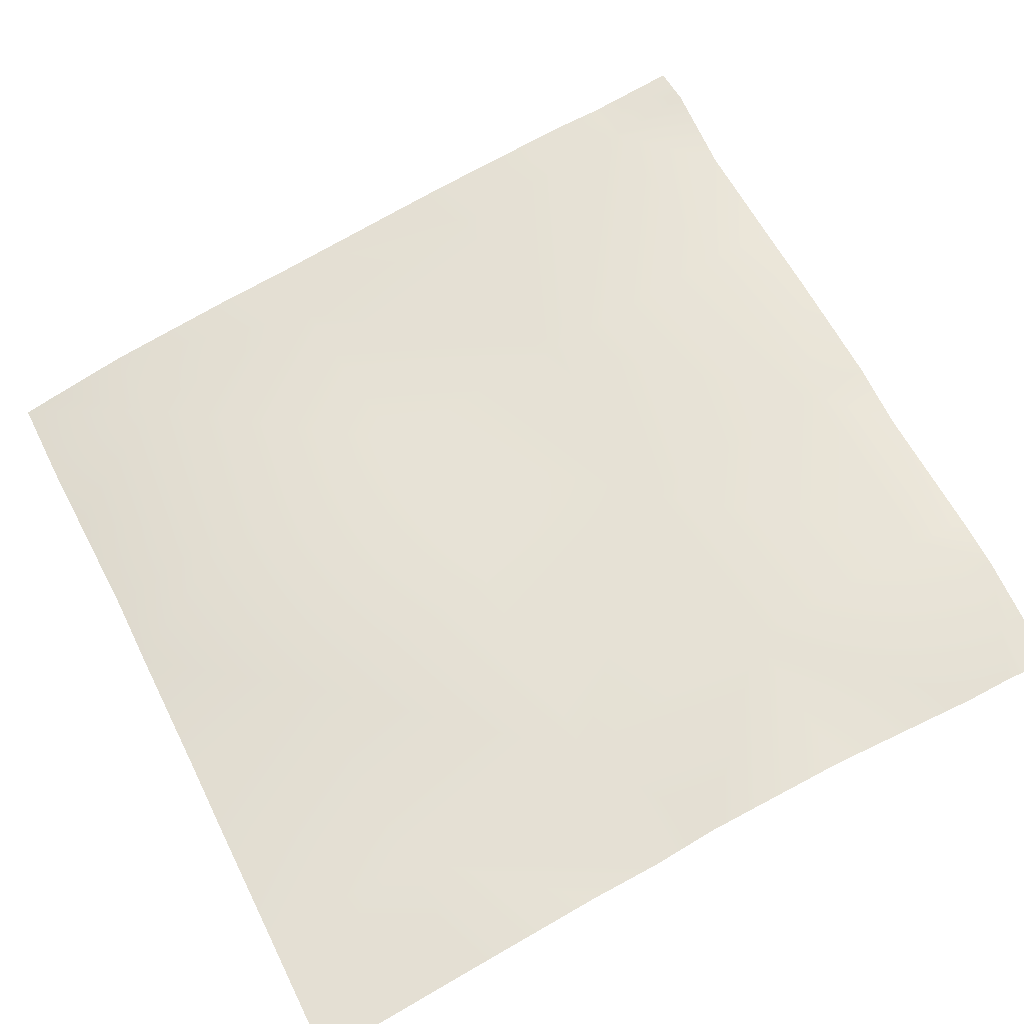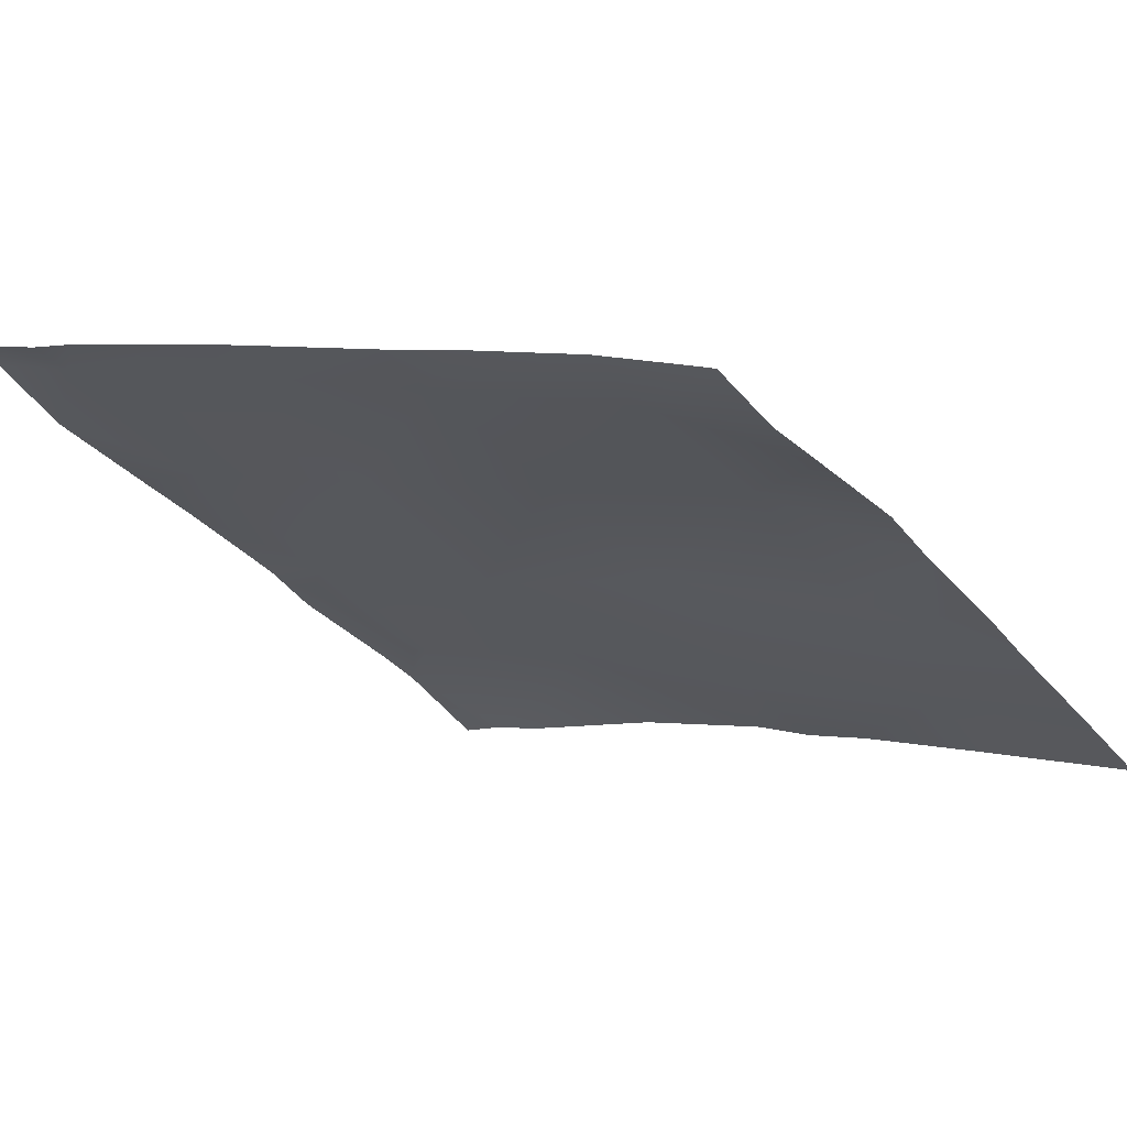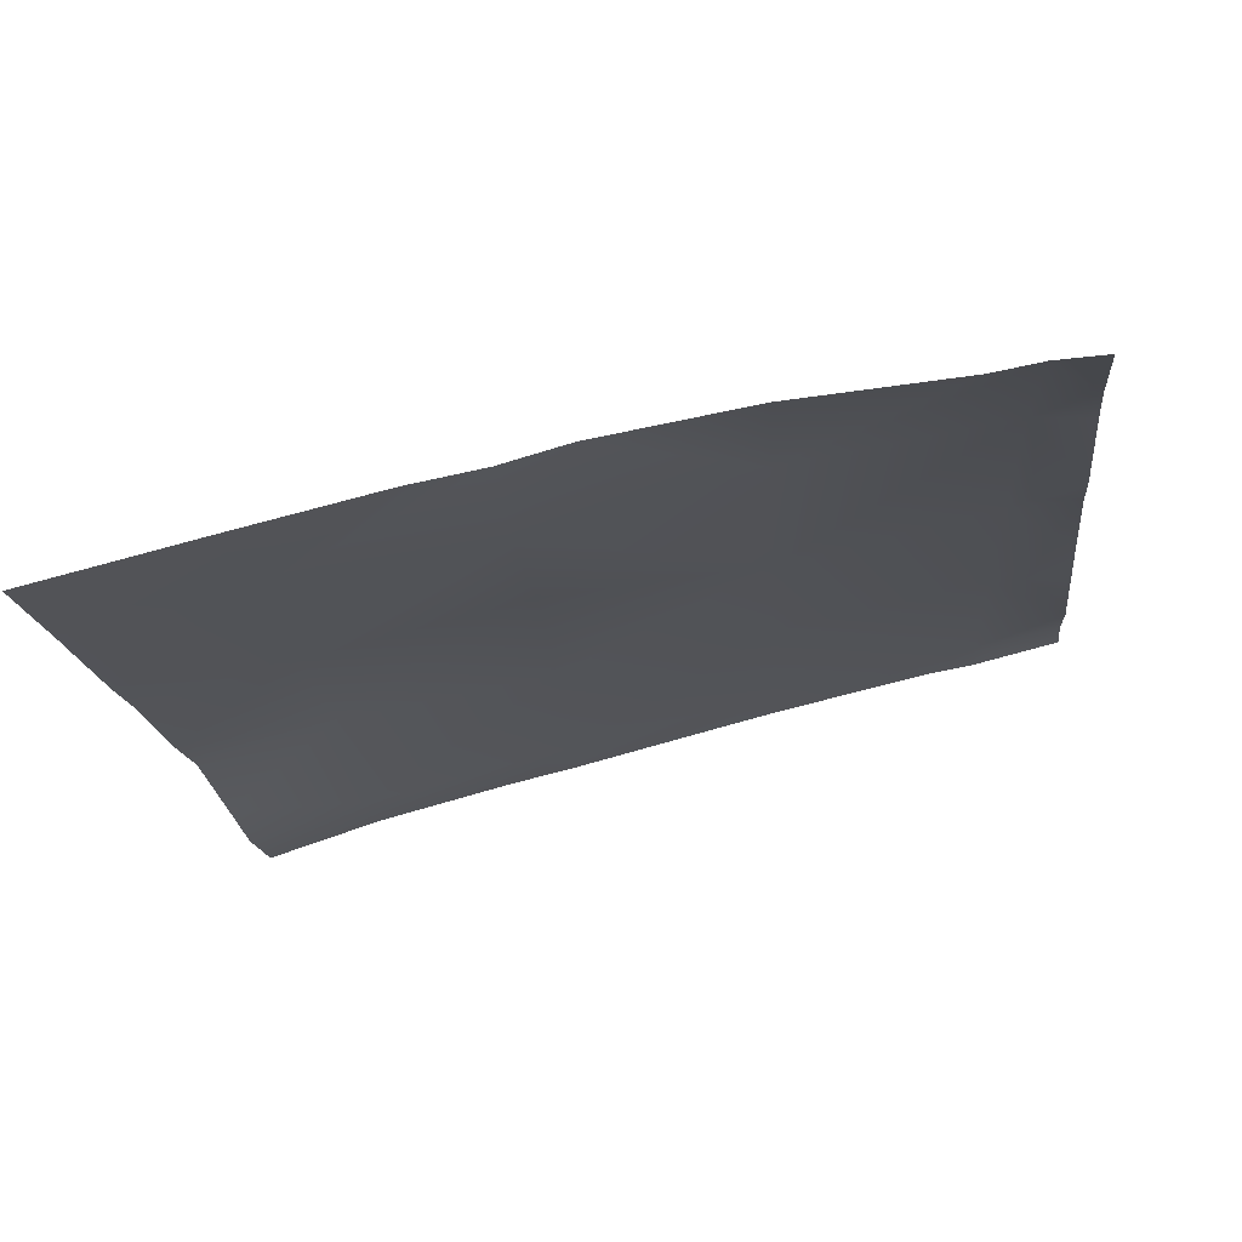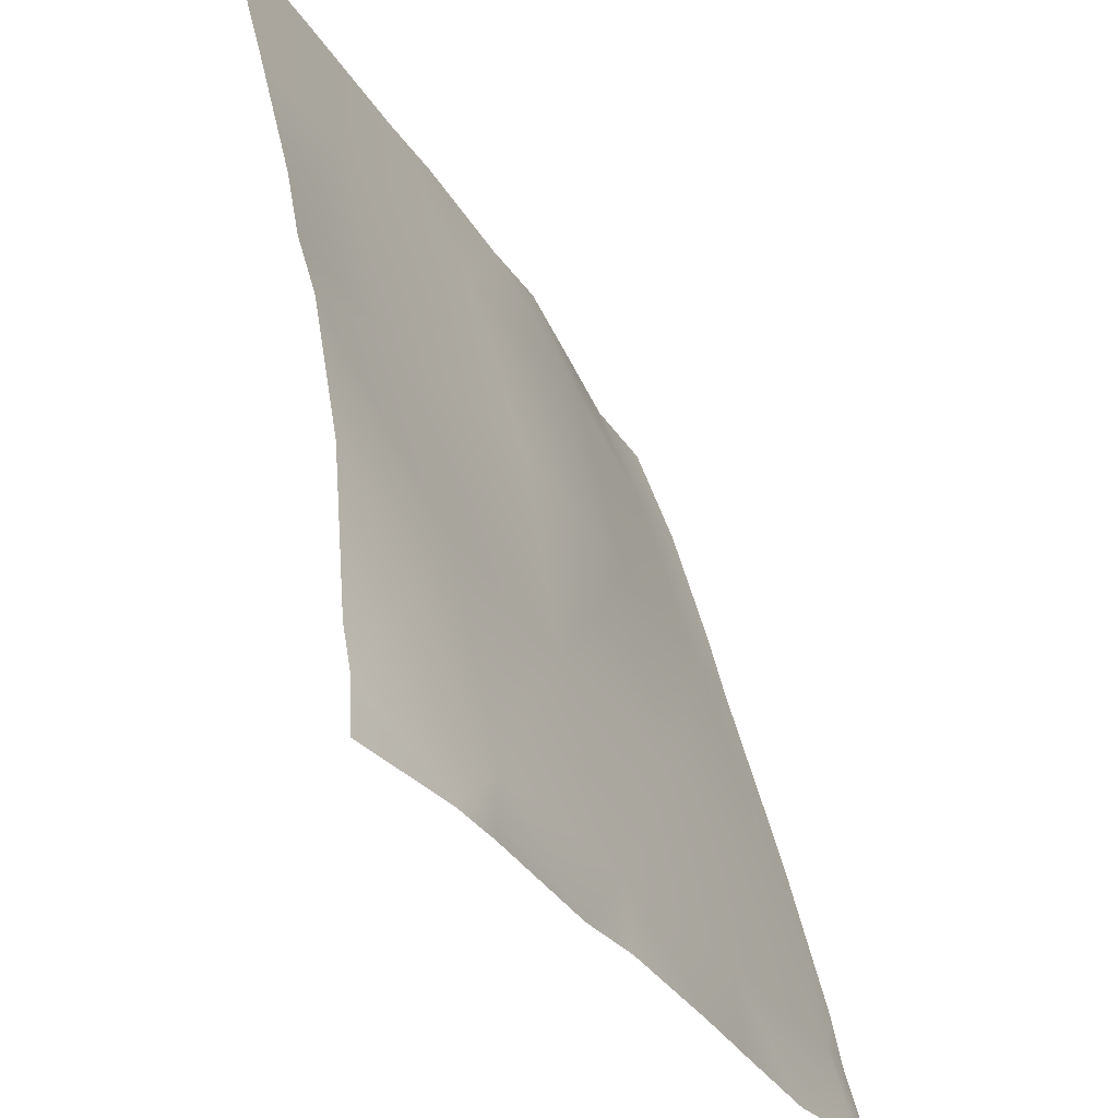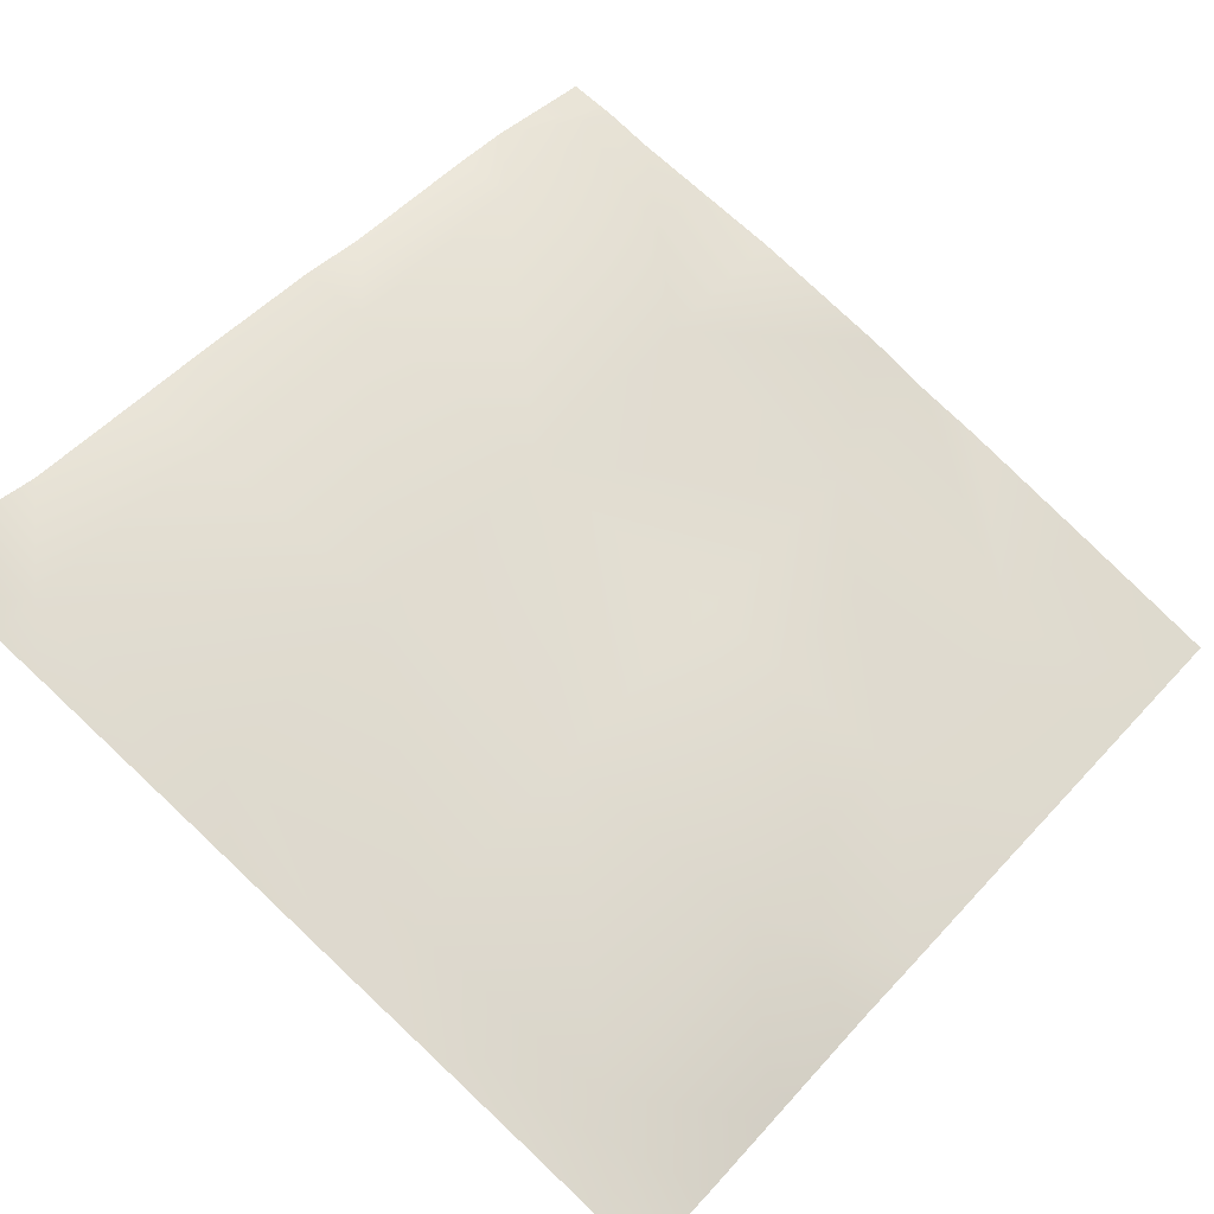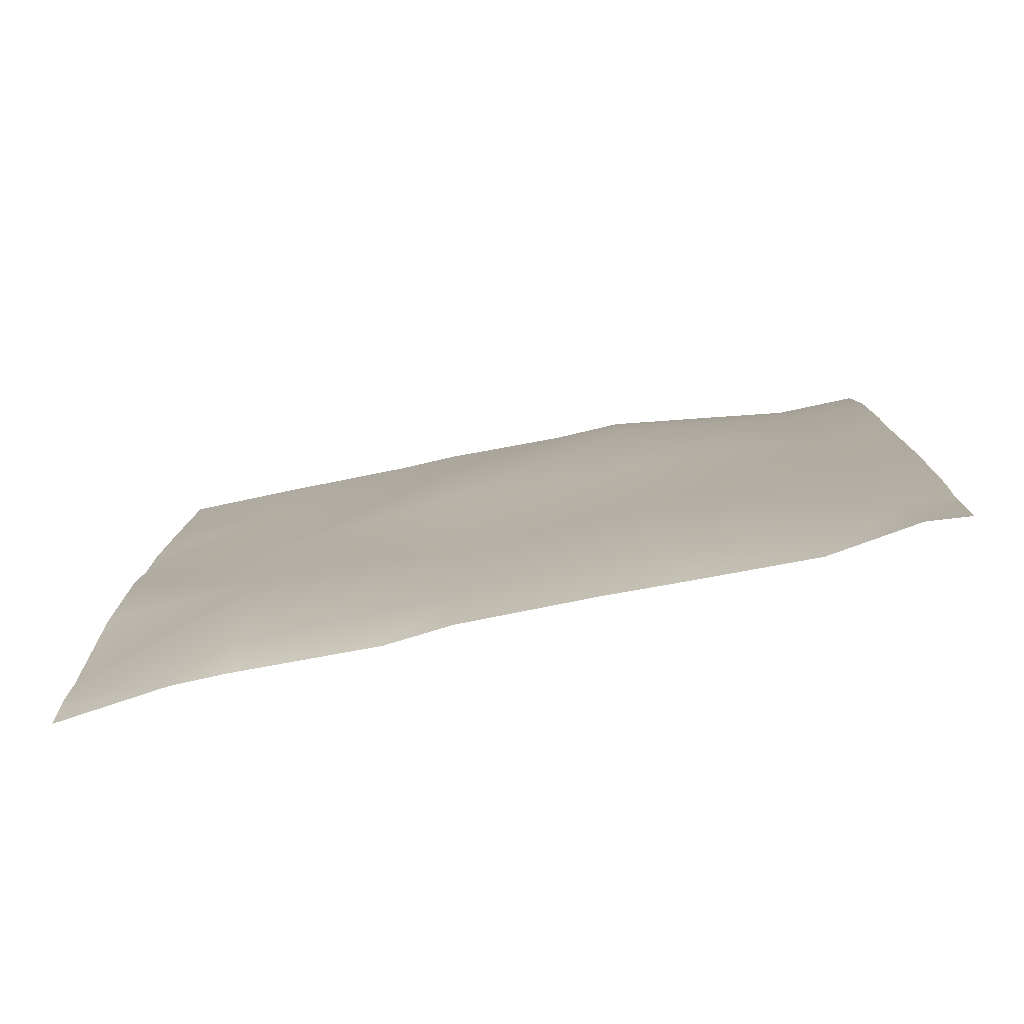
<metadata>
{"format":"obj","ext":"obj","renderer":"f3d","projection":"perspective","resolution":1024,"background":"white","views":[{"elev":45.5,"azim":63.1,"up":"+Y"},{"elev":-17.0,"azim":-56.4,"up":"+Y"},{"elev":-29.8,"azim":96.5,"up":"+Y"},{"elev":-34.4,"azim":104.9,"up":"+Z"},{"elev":67.7,"azim":-48.1,"up":"+Y"},{"elev":23.8,"azim":-178.6,"up":"+Y"}]}
</metadata>
<code>
v -8 4.16 24.69
v -7.771 4.173 24.43
v -8 4.201 24.44
v -7.793 4.279 24
v -7.383 4.111 24
v -8 4.246 24.25
v -8 4.307 24
v -6.794 3.986 24
v -6.774 3.965 24.38
v -6.434 3.912 24
v -8 3.991 25.44
v -7.719 3.94 25.43
v -6.723 3.74 25.38
v -8 3.741 26.44
v -8 3.661 26.8
v -7.668 3.68 26.43
v -8 3.366 27.85
v -7.616 3.413 27.42
v -8 3.496 27.44
v -8 3.917 25.74
v -6.671 3.544 26.37
v -5.727 3.492 25.32
v -6.619 3.348 27.37
v -6.587 3.134 28
v -7.184 3.185 28
v -6.235 3.042 28
v -5.623 3.104 27.32
v -7.587 3.218 28
v -5.675 3.37 26.32
v -8 3.317 28
v -5.778 3.741 24.33
v -5.795 3.767 24
v -4.782 3.528 24.28
v -5.484 3.66 24
v -4.797 3.515 24
v -4.535 3.449 24
v -4 3.24 24.23
v -4.73 3.336 25.27
v -4 3.201 24.46
v -4 3.244 24.16
v -4 3.251 24
v -4 3.139 25.23
v -4 3.022 25.93
v -4.679 3.05 26.27
v -5.589 2.909 28
v -5.285 2.831 28
v -4.627 2.862 27.27
v -4 2.938 26.24
v -4 2.878 26.57
v -4.59 2.676 28
v -4.336 2.616 28
v -4 2.722 27.24
v -4 2.627 27.63
v -4 2.537 28
f 1 2 3
f 4 2 5
f 3 2 6
f 6 4 7
f 6 2 4
f 8 9 10
f 9 5 2
f 9 8 5
f 2 11 12
f 2 1 11
f 2 13 9
f 14 15 16
f 17 18 19
f 14 12 20
f 14 16 12
f 12 16 13
f 21 16 18
f 16 21 13
f 13 21 22
f 21 18 23
f 2 12 13
f 19 16 15
f 19 18 16
f 24 23 25
f 23 26 27
f 23 24 26
f 18 25 23
f 18 28 25
f 29 21 23
f 30 18 17
f 30 28 18
f 20 12 11
f 31 9 13
f 10 31 32
f 10 9 31
f 31 22 33
f 34 32 31
f 21 29 22
f 13 22 31
f 33 34 31
f 33 35 34
f 35 33 36
f 37 38 39
f 37 33 38
f 38 33 22
f 37 36 33
f 37 40 36
f 40 41 36
f 42 39 38
f 42 38 43
f 38 22 44
f 26 45 27
f 29 27 44
f 46 27 45
f 46 47 27
f 27 47 44
f 48 47 49
f 48 44 47
f 50 47 46
f 22 29 44
f 51 47 50
f 51 52 47
f 51 53 52
f 53 51 54
f 49 47 52
f 43 44 48
f 43 38 44
f 23 27 29

</code>
